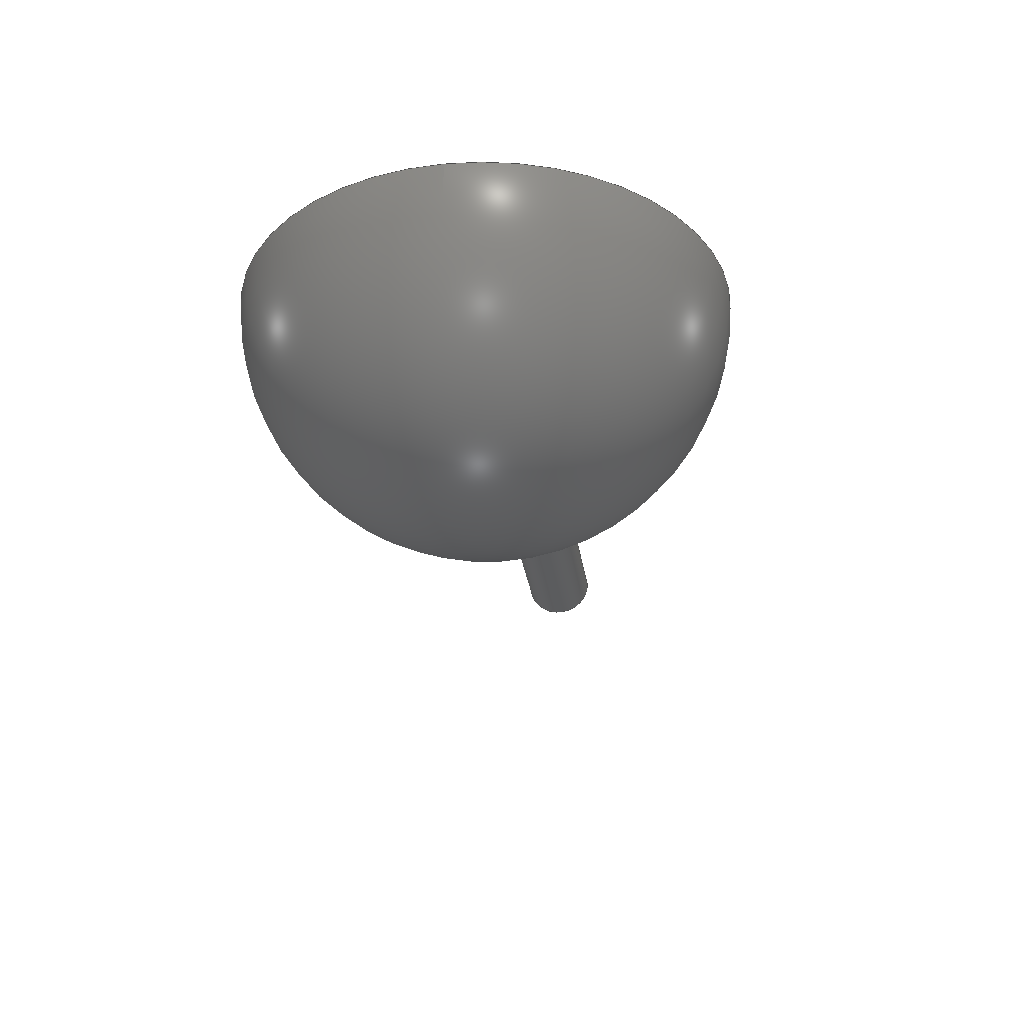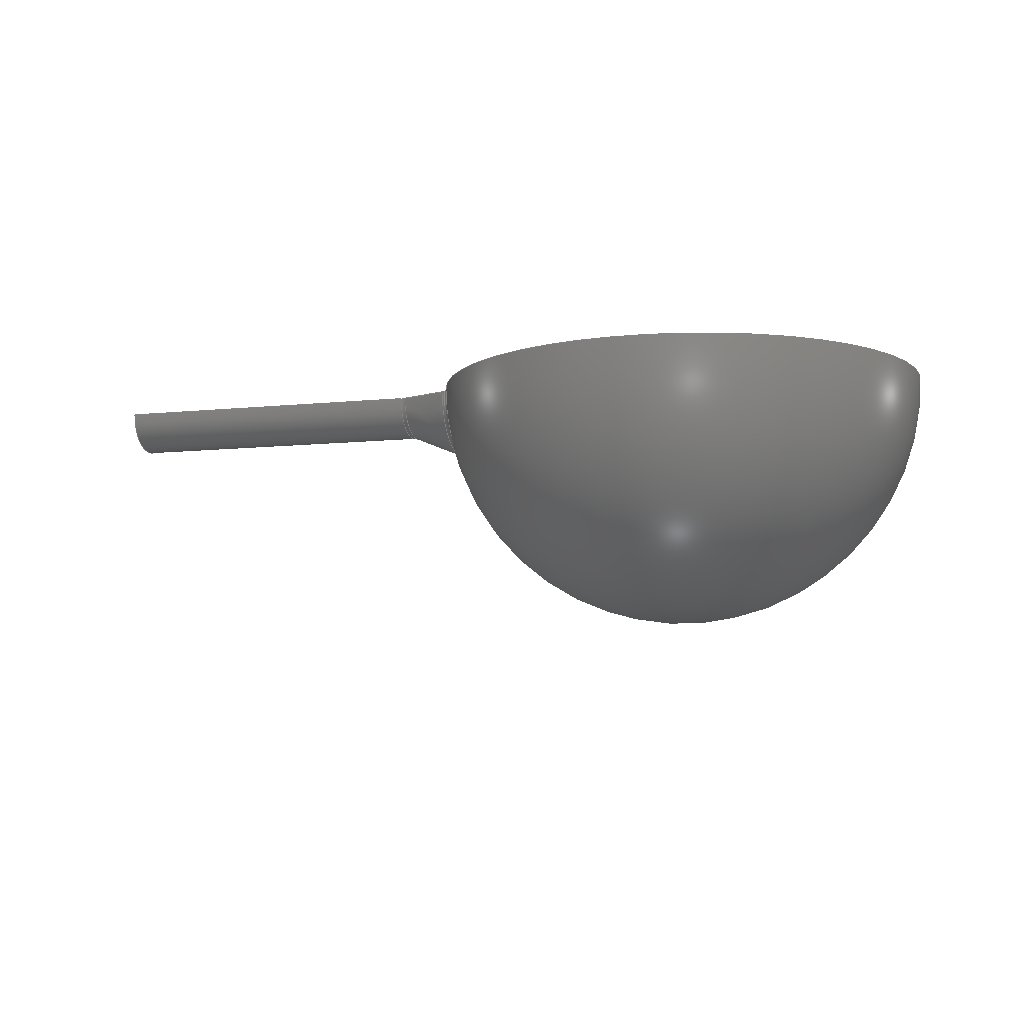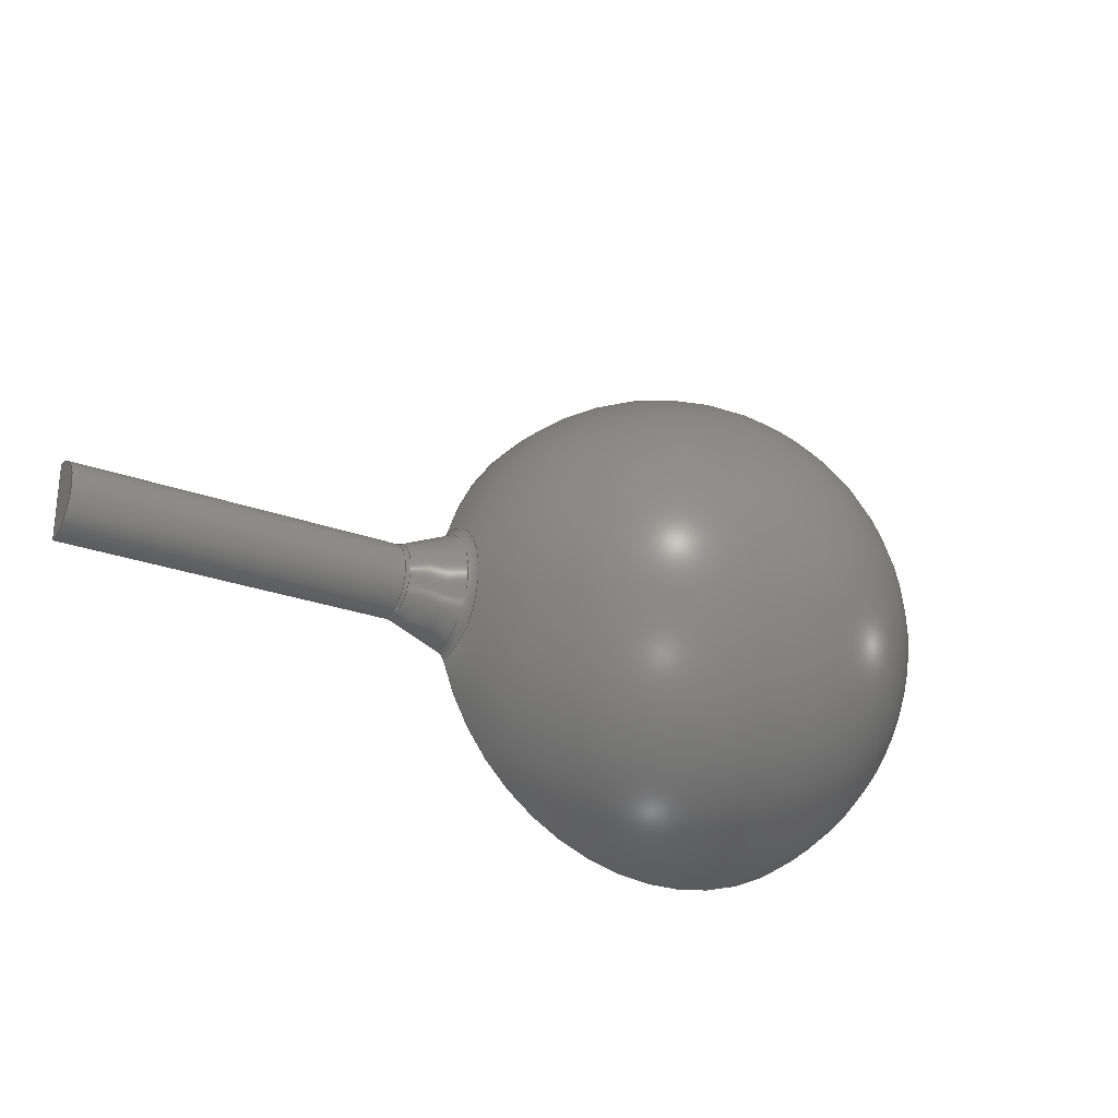
<metadata>
{"format":"step","ext":"step","renderer":"f3d","projection":"perspective","resolution":1024,"background":"white","views":[{"elev":-28.7,"azim":98.2,"up":"+Y"},{"elev":-8.3,"azim":16.3,"up":"+Y"},{"elev":-26.5,"azim":-30.2,"up":"+Z"}]}
</metadata>
<code>
ISO-10303-21;
DATA;
#1 = MECHANICAL_DESIGN_GEOMETRIC_PRESENTATION_REPRESENTATION( ' ', ( #7, #8, #9, #10, #11, #12, #13, #14 ), #6 );
#2 = PRODUCT_DEFINITION_CONTEXT( '', #15, 'design' );
#3 = APPLICATION_PROTOCOL_DEFINITION( 'international standard', 'automotive_design', 2001, #15 );
#4 = PRODUCT_CATEGORY_RELATIONSHIP( 'NONE', 'NONE', #16, #17 );
#5 = SHAPE_DEFINITION_REPRESENTATION( #18, #19 );
#6 =  ( GEOMETRIC_REPRESENTATION_CONTEXT( 3 )GLOBAL_UNCERTAINTY_ASSIGNED_CONTEXT( ( #20 ) )GLOBAL_UNIT_ASSIGNED_CONTEXT( ( #21, #22, #23 ) )REPRESENTATION_CONTEXT( 'NONE', 'WORKSPACE' ) );
#7 = STYLED_ITEM( '', ( #24 ), #25 );
#8 = STYLED_ITEM( '', ( #26 ), #27 );
#9 = STYLED_ITEM( '', ( #28 ), #29 );
#10 = STYLED_ITEM( '', ( #30 ), #31 );
#11 = STYLED_ITEM( '', ( #32 ), #33 );
#12 = STYLED_ITEM( '', ( #34 ), #35 );
#13 = STYLED_ITEM( '', ( #36 ), #37 );
#14 = STYLED_ITEM( '', ( #38 ), #39 );
#15 = APPLICATION_CONTEXT( 'core data for automotive mechanical design processes' );
#16 = PRODUCT_CATEGORY( 'part', 'NONE' );
#17 = PRODUCT_RELATED_PRODUCT_CATEGORY( 'detail', ' ', ( #40 ) );
#18 = PRODUCT_DEFINITION_SHAPE( 'NONE', 'NONE', #41 );
#19 = ADVANCED_BREP_SHAPE_REPRESENTATION( 'Hemisphere', ( #42, #43 ), #6 );
#20 = UNCERTAINTY_MEASURE_WITH_UNIT( LENGTH_MEASURE( 1e-06 ), #21, '', '' );
#21 =  ( CONVERSION_BASED_UNIT( 'METRE', #44 )LENGTH_UNIT(  )NAMED_UNIT( #45 ) );
#22 =  ( NAMED_UNIT( #46 )PLANE_ANGLE_UNIT(  )SI_UNIT( $, .RADIAN. ) );
#23 =  ( NAMED_UNIT( #46 )SI_UNIT( $, .STERADIAN. )SOLID_ANGLE_UNIT(  ) );
#24 = PRESENTATION_STYLE_ASSIGNMENT( ( #47 ) );
#25 = ADVANCED_FACE( '', ( #48, #49 ), #50, .T. );
#26 = PRESENTATION_STYLE_ASSIGNMENT( ( #51 ) );
#27 = ADVANCED_FACE( '', ( #52 ), #53, .T. );
#28 = PRESENTATION_STYLE_ASSIGNMENT( ( #54 ) );
#29 = ADVANCED_FACE( '', ( #55 ), #56, .T. );
#30 = PRESENTATION_STYLE_ASSIGNMENT( ( #57 ) );
#31 = ADVANCED_FACE( '', ( #58 ), #59, .T. );
#32 = PRESENTATION_STYLE_ASSIGNMENT( ( #60 ) );
#33 = ADVANCED_FACE( '', ( #61 ), #62, .F. );
#34 = PRESENTATION_STYLE_ASSIGNMENT( ( #63 ) );
#35 = ADVANCED_FACE( '', ( #64 ), #65, .F. );
#36 = PRESENTATION_STYLE_ASSIGNMENT( ( #66 ) );
#37 = ADVANCED_FACE( '', ( #67 ), #68, .F. );
#38 = PRESENTATION_STYLE_ASSIGNMENT( ( #69 ) );
#39 = ADVANCED_FACE( '', ( #70 ), #71, .T. );
#40 = PRODUCT( 'Hemisphere', 'Hemisphere', 'PART-Hemisphere-DESC', ( #72 ) );
#41 = PRODUCT_DEFINITION( 'NONE', 'NONE', #73, #2 );
#42 = MANIFOLD_SOLID_BREP( 'Hemisphere', #74 );
#43 = AXIS2_PLACEMENT_3D( '', #75, #76, #77 );
#44 = LENGTH_MEASURE_WITH_UNIT( LENGTH_MEASURE( 1 ), #78 );
#45 = DIMENSIONAL_EXPONENTS( 1, 0, 0, 0, 0, 0, 0 );
#46 = DIMENSIONAL_EXPONENTS( 0, 0, 0, 0, 0, 0, 0 );
#47 = SURFACE_STYLE_USAGE( .BOTH., #79 );
#48 = FACE_BOUND( '', #80, .T. );
#49 = FACE_OUTER_BOUND( '', #81, .T. );
#50 = PLANE( '', #82 );
#51 = SURFACE_STYLE_USAGE( .BOTH., #83 );
#52 = FACE_OUTER_BOUND( '', #84, .T. );
#53 = CYLINDRICAL_SURFACE( '', #85, 0.003 );
#54 = SURFACE_STYLE_USAGE( .BOTH., #86 );
#55 = FACE_OUTER_BOUND( '', #87, .T. );
#56 = SPHERICAL_SURFACE( '', #88, 0.02 );
#57 = SURFACE_STYLE_USAGE( .BOTH., #89 );
#58 = FACE_OUTER_BOUND( '', #90, .T. );
#59 = PLANE( '', #91 );
#60 = SURFACE_STYLE_USAGE( .BOTH., #92 );
#61 = FACE_OUTER_BOUND( '', #93, .T. );
#62 = SPHERICAL_SURFACE( '', #94, 0.018 );
#63 = SURFACE_STYLE_USAGE( .BOTH., #95 );
#64 = FACE_OUTER_BOUND( '', #96, .T. );
#65 = TOROIDAL_SURFACE( '', #97, 0.004, 0.001 );
#66 = SURFACE_STYLE_USAGE( .BOTH., #98 );
#67 = FACE_OUTER_BOUND( '', #99, .T. );
#68 = TOROIDAL_SURFACE( '', #100, 0.005657, 0.001 );
#69 = SURFACE_STYLE_USAGE( .BOTH., #101 );
#70 = FACE_OUTER_BOUND( '', #102, .T. );
#71 = CONICAL_SURFACE( '', #103, 0.003, 0.3948 );
#72 = PRODUCT_CONTEXT( '', #15, 'mechanical' );
#73 = PRODUCT_DEFINITION_FORMATION_WITH_SPECIFIED_SOURCE( ' ', 'NONE', #40, .NOT_KNOWN. );
#74 = CLOSED_SHELL( '', ( #35, #37, #29, #39, #33, #31, #27, #25 ) );
#75 = CARTESIAN_POINT( '', ( 0, 0, 0 ) );
#76 = DIRECTION( '', ( 0, 0, 1 ) );
#77 = DIRECTION( '', ( 1, 0, 0 ) );
#78 =  ( LENGTH_UNIT(  )NAMED_UNIT( #45 )SI_UNIT( $, .METRE. ) );
#79 = SURFACE_SIDE_STYLE( '', ( #104 ) );
#80 = EDGE_LOOP( '', ( #105 ) );
#81 = EDGE_LOOP( '', ( #106, #107, #108, #109, #110, #111, #112, #113, #114, #115 ) );
#82 = AXIS2_PLACEMENT_3D( '', #116, #117, #118 );
#83 = SURFACE_SIDE_STYLE( '', ( #119 ) );
#84 = EDGE_LOOP( '', ( #120, #121, #122, #123 ) );
#85 = AXIS2_PLACEMENT_3D( '', #124, #125, #126 );
#86 = SURFACE_SIDE_STYLE( '', ( #127 ) );
#87 = EDGE_LOOP( '', ( #128, #129 ) );
#88 = AXIS2_PLACEMENT_3D( '', #130, #131, #132 );
#89 = SURFACE_SIDE_STYLE( '', ( #133 ) );
#90 = EDGE_LOOP( '', ( #134, #135 ) );
#91 = AXIS2_PLACEMENT_3D( '', #136, #137, #138 );
#92 = SURFACE_SIDE_STYLE( '', ( #139 ) );
#93 = EDGE_LOOP( '', ( #140 ) );
#94 = AXIS2_PLACEMENT_3D( '', #141, #142, #143 );
#95 = SURFACE_SIDE_STYLE( '', ( #144 ) );
#96 = EDGE_LOOP( '', ( #145, #146, #147, #148 ) );
#97 = AXIS2_PLACEMENT_3D( '', #149, #150, #151 );
#98 = SURFACE_SIDE_STYLE( '', ( #152 ) );
#99 = EDGE_LOOP( '', ( #153, #154, #155, #156 ) );
#100 = AXIS2_PLACEMENT_3D( '', #157, #158, #159 );
#101 = SURFACE_SIDE_STYLE( '', ( #160 ) );
#102 = EDGE_LOOP( '', ( #161, #162, #163, #164 ) );
#103 = AXIS2_PLACEMENT_3D( '', #165, #166, #167 );
#104 = SURFACE_STYLE_FILL_AREA( #168 );
#105 = ORIENTED_EDGE( '', *, *, #169, .T. );
#106 = ORIENTED_EDGE( '', *, *, #170, .F. );
#107 = ORIENTED_EDGE( '', *, *, #171, .T. );
#108 = ORIENTED_EDGE( '', *, *, #172, .F. );
#109 = ORIENTED_EDGE( '', *, *, #173, .T. );
#110 = ORIENTED_EDGE( '', *, *, #174, .F. );
#111 = ORIENTED_EDGE( '', *, *, #175, .F. );
#112 = ORIENTED_EDGE( '', *, *, #176, .T. );
#113 = ORIENTED_EDGE( '', *, *, #177, .T. );
#114 = ORIENTED_EDGE( '', *, *, #178, .T. );
#115 = ORIENTED_EDGE( '', *, *, #179, .T. );
#116 = CARTESIAN_POINT( '', ( 0.000637, -1.225e-18, -0.01 ) );
#117 = DIRECTION( '', ( 0, 1, -1.225e-16 ) );
#118 = DIRECTION( '', ( 1, 0, 0 ) );
#119 = SURFACE_STYLE_FILL_AREA( #180 );
#120 = ORIENTED_EDGE( '', *, *, #174, .T. );
#121 = ORIENTED_EDGE( '', *, *, #181, .T. );
#122 = ORIENTED_EDGE( '', *, *, #176, .F. );
#123 = ORIENTED_EDGE( '', *, *, #182, .F. );
#124 = CARTESIAN_POINT( '', ( 0.003475, 0, 0 ) );
#125 = DIRECTION( '', ( 1, -0, -0 ) );
#126 = DIRECTION( '', ( 0, 0, 1 ) );
#127 = SURFACE_STYLE_FILL_AREA( #183 );
#128 = ORIENTED_EDGE( '', *, *, #170, .T. );
#129 = ORIENTED_EDGE( '', *, *, #184, .T. );
#130 = CARTESIAN_POINT( '', ( -5.204e-17, -5.568e-34, -4.547e-18 ) );
#131 = DIRECTION( '', ( -1, 0, 0 ) );
#132 = DIRECTION( '', ( 0, 0, -1 ) );
#133 = SURFACE_STYLE_FILL_AREA( #185 );
#134 = ORIENTED_EDGE( '', *, *, #182, .T. );
#135 = ORIENTED_EDGE( '', *, *, #175, .T. );
#136 = CARTESIAN_POINT( '', ( -0.05, -1.837e-19, -0.0015 ) );
#137 = DIRECTION( '', ( -1, 0, 0 ) );
#138 = DIRECTION( '', ( 0, 0, 1 ) );
#139 = SURFACE_STYLE_FILL_AREA( #186 );
#140 = ORIENTED_EDGE( '', *, *, #169, .F. );
#141 = CARTESIAN_POINT( '', ( 0, -1.35e-34, -1.102e-18 ) );
#142 = DIRECTION( '', ( -1, 0, 0 ) );
#143 = DIRECTION( '', ( 0, 0, -1 ) );
#144 = SURFACE_STYLE_FILL_AREA( #187 );
#145 = ORIENTED_EDGE( '', *, *, #173, .F. );
#146 = ORIENTED_EDGE( '', *, *, #188, .F. );
#147 = ORIENTED_EDGE( '', *, *, #177, .F. );
#148 = ORIENTED_EDGE( '', *, *, #181, .F. );
#149 = CARTESIAN_POINT( '', ( -0.0242, 0, 0 ) );
#150 = DIRECTION( '', ( -1, 0, 0 ) );
#151 = DIRECTION( '', ( 0, 0, 1 ) );
#152 = SURFACE_STYLE_FILL_AREA( #189 );
#153 = ORIENTED_EDGE( '', *, *, #171, .F. );
#154 = ORIENTED_EDGE( '', *, *, #184, .F. );
#155 = ORIENTED_EDGE( '', *, *, #179, .F. );
#156 = ORIENTED_EDGE( '', *, *, #190, .F. );
#157 = CARTESIAN_POINT( '', ( -0.02022, -5.568e-34, -4.547e-18 ) );
#158 = DIRECTION( '', ( 1, 0, 0 ) );
#159 = DIRECTION( '', ( 0, 0, -1 ) );
#160 = SURFACE_STYLE_FILL_AREA( #191 );
#161 = ORIENTED_EDGE( '', *, *, #172, .T. );
#162 = ORIENTED_EDGE( '', *, *, #190, .T. );
#163 = ORIENTED_EDGE( '', *, *, #178, .F. );
#164 = ORIENTED_EDGE( '', *, *, #188, .T. );
#165 = CARTESIAN_POINT( '', ( -0.024, 0, 0 ) );
#166 = DIRECTION( '', ( 1, -0, 0 ) );
#167 = DIRECTION( '', ( 0, 0, -1 ) );
#168 = FILL_AREA_STYLE( '', ( #192 ) );
#169 = EDGE_CURVE( '', #193, #193, #194, .T. );
#170 = EDGE_CURVE( '', #195, #196, #197, .T. );
#171 = EDGE_CURVE( '', #195, #198, #199, .F. );
#172 = EDGE_CURVE( '', #200, #198, #201, .T. );
#173 = EDGE_CURVE( '', #200, #202, #203, .F. );
#174 = EDGE_CURVE( '', #204, #202, #205, .T. );
#175 = EDGE_CURVE( '', #206, #204, #207, .T. );
#176 = EDGE_CURVE( '', #206, #208, #209, .T. );
#177 = EDGE_CURVE( '', #208, #210, #211, .F. );
#178 = EDGE_CURVE( '', #210, #212, #213, .T. );
#179 = EDGE_CURVE( '', #212, #196, #214, .F. );
#180 = FILL_AREA_STYLE( '', ( #215 ) );
#181 = EDGE_CURVE( '', #202, #208, #216, .T. );
#182 = EDGE_CURVE( '', #204, #206, #217, .T. );
#183 = FILL_AREA_STYLE( '', ( #218 ) );
#184 = EDGE_CURVE( '', #196, #195, #219, .T. );
#185 = FILL_AREA_STYLE( '', ( #220 ) );
#186 = FILL_AREA_STYLE( '', ( #221 ) );
#187 = FILL_AREA_STYLE( '', ( #222 ) );
#188 = EDGE_CURVE( '', #210, #200, #223, .T. );
#189 = FILL_AREA_STYLE( '', ( #224 ) );
#190 = EDGE_CURVE( '', #198, #212, #225, .F. );
#191 = FILL_AREA_STYLE( '', ( #226 ) );
#192 = FILL_AREA_STYLE_COLOUR( '', #227 );
#193 = VERTEX_POINT( '', #228 );
#194 = CIRCLE( '', #229, 0.018 );
#195 = VERTEX_POINT( '', #230 );
#196 = VERTEX_POINT( '', #231 );
#197 = CIRCLE( '', #232, 0.02 );
#198 = VERTEX_POINT( '', #233 );
#199 = CIRCLE( '', #234, 0.001 );
#200 = VERTEX_POINT( '', #235 );
#201 = LINE( '', #236, #237 );
#202 = VERTEX_POINT( '', #238 );
#203 = CIRCLE( '', #239, 0.001 );
#204 = VERTEX_POINT( '', #240 );
#205 = LINE( '', #241, #242 );
#206 = VERTEX_POINT( '', #243 );
#207 = LINE( '', #244, #245 );
#208 = VERTEX_POINT( '', #246 );
#209 = LINE( '', #247, #248 );
#210 = VERTEX_POINT( '', #249 );
#211 = CIRCLE( '', #250, 0.001 );
#212 = VERTEX_POINT( '', #251 );
#213 = LINE( '', #252, #253 );
#214 = CIRCLE( '', #254, 0.001 );
#215 = FILL_AREA_STYLE_COLOUR( '', #255 );
#216 = CIRCLE( '', #256, 0.003 );
#217 = CIRCLE( '', #257, 0.003 );
#218 = FILL_AREA_STYLE_COLOUR( '', #258 );
#219 = CIRCLE( '', #259, 0.005387 );
#220 = FILL_AREA_STYLE_COLOUR( '', #260 );
#221 = FILL_AREA_STYLE_COLOUR( '', #261 );
#222 = FILL_AREA_STYLE_COLOUR( '', #262 );
#223 = CIRCLE( '', #263, 0.003077 );
#224 = FILL_AREA_STYLE_COLOUR( '', #264 );
#225 = CIRCLE( '', #265, 0.004734 );
#226 = FILL_AREA_STYLE_COLOUR( '', #266 );
#227 = COLOUR_RGB( '', 0.6039, 0.6471, 0.6863 );
#228 = CARTESIAN_POINT( '', ( 0, 2.204e-18, 0.018 ) );
#229 = AXIS2_PLACEMENT_3D( '', #267, #268, #269 );
#230 = CARTESIAN_POINT( '', ( -0.01926, -6.598e-19, -0.005387 ) );
#231 = CARTESIAN_POINT( '', ( -0.01926, 6.598e-19, 0.005387 ) );
#232 = AXIS2_PLACEMENT_3D( '', #270, #271, #272 );
#233 = CARTESIAN_POINT( '', ( -0.01984, -5.797e-19, -0.004734 ) );
#234 = AXIS2_PLACEMENT_3D( '', #273, #274, #275 );
#235 = CARTESIAN_POINT( '', ( -0.02382, -3.768e-19, -0.003077 ) );
#236 = CARTESIAN_POINT( '', ( -0.02169, -4.851e-19, -0.003962 ) );
#237 = VECTOR( '', #276, 1 );
#238 = CARTESIAN_POINT( '', ( -0.0242, -3.674e-19, -0.003 ) );
#239 = AXIS2_PLACEMENT_3D( '', #277, #278, #279 );
#240 = CARTESIAN_POINT( '', ( -0.05, -3.674e-19, -0.003 ) );
#241 = CARTESIAN_POINT( '', ( -0.037, -3.674e-19, -0.003 ) );
#242 = VECTOR( '', #280, 1 );
#243 = CARTESIAN_POINT( '', ( -0.05, 0, 0.003 ) );
#244 = CARTESIAN_POINT( '', ( -0.05, -1.837e-19, -0.0015 ) );
#245 = VECTOR( '', #281, 1 );
#246 = CARTESIAN_POINT( '', ( -0.0242, 0, 0.003 ) );
#247 = CARTESIAN_POINT( '', ( -0.037, 0, 0.003 ) );
#248 = VECTOR( '', #282, 1 );
#249 = CARTESIAN_POINT( '', ( -0.02382, 0, 0.003077 ) );
#250 = AXIS2_PLACEMENT_3D( '', #283, #284, #285 );
#251 = CARTESIAN_POINT( '', ( -0.01984, 0, 0.004734 ) );
#252 = CARTESIAN_POINT( '', ( -0.02169, 0, 0.003962 ) );
#253 = VECTOR( '', #286, 1 );
#254 = AXIS2_PLACEMENT_3D( '', #287, #288, #289 );
#255 = COLOUR_RGB( '', 0.6039, 0.6471, 0.6863 );
#256 = AXIS2_PLACEMENT_3D( '', #290, #291, #292 );
#257 = AXIS2_PLACEMENT_3D( '', #293, #294, #295 );
#258 = COLOUR_RGB( '', 0.6039, 0.6471, 0.6863 );
#259 = AXIS2_PLACEMENT_3D( '', #296, #297, #298 );
#260 = COLOUR_RGB( '', 0.6039, 0.6471, 0.6863 );
#261 = COLOUR_RGB( '', 0.6039, 0.6471, 0.6863 );
#262 = COLOUR_RGB( '', 0.6039, 0.6471, 0.6863 );
#263 = AXIS2_PLACEMENT_3D( '', #299, #300, #301 );
#264 = COLOUR_RGB( '', 0.6039, 0.6471, 0.6863 );
#265 = AXIS2_PLACEMENT_3D( '', #302, #303, #304 );
#266 = COLOUR_RGB( '', 0.6039, 0.6471, 0.6863 );
#267 = CARTESIAN_POINT( '', ( 0, -1.35e-34, -1.102e-18 ) );
#268 = DIRECTION( '', ( 0, -1, 1.225e-16 ) );
#269 = DIRECTION( '', ( 0, 1.225e-16, 1 ) );
#270 = CARTESIAN_POINT( '', ( -5.204e-17, -5.568e-34, -4.547e-18 ) );
#271 = DIRECTION( '', ( 0, -1, 1.225e-16 ) );
#272 = DIRECTION( '', ( 0, 1.225e-16, 1 ) );
#273 = CARTESIAN_POINT( '', ( -0.02022, -6.928e-19, -0.005657 ) );
#274 = DIRECTION( '', ( 0, 1, -1.225e-16 ) );
#275 = DIRECTION( '', ( 0, 1.225e-16, 1 ) );
#276 = DIRECTION( '', ( 0.9231, -4.71e-17, -0.3846 ) );
#277 = CARTESIAN_POINT( '', ( -0.0242, -4.899e-19, -0.004 ) );
#278 = DIRECTION( '', ( 0, 1, -1.225e-16 ) );
#279 = DIRECTION( '', ( 0, 1.225e-16, 1 ) );
#280 = DIRECTION( '', ( 1, 0, 0 ) );
#281 = DIRECTION( '', ( 0, -1.225e-16, -1 ) );
#282 = DIRECTION( '', ( 1, 0, 0 ) );
#283 = CARTESIAN_POINT( '', ( -0.0242, 4.899e-19, 0.004 ) );
#284 = DIRECTION( '', ( 0, 1, -1.225e-16 ) );
#285 = DIRECTION( '', ( 0, 1.225e-16, 1 ) );
#286 = DIRECTION( '', ( 0.9231, 0, 0.3846 ) );
#287 = CARTESIAN_POINT( '', ( -0.02022, 6.928e-19, 0.005657 ) );
#288 = DIRECTION( '', ( 0, 1, -1.225e-16 ) );
#289 = DIRECTION( '', ( 0, 1.225e-16, 1 ) );
#290 = CARTESIAN_POINT( '', ( -0.0242, 0, 0 ) );
#291 = DIRECTION( '', ( -1, 0, 0 ) );
#292 = DIRECTION( '', ( 0, 0, 1 ) );
#293 = CARTESIAN_POINT( '', ( -0.05, 0, 0 ) );
#294 = DIRECTION( '', ( -1, 0, 0 ) );
#295 = DIRECTION( '', ( 0, 0, 1 ) );
#296 = CARTESIAN_POINT( '', ( -0.01926, -5.568e-34, -4.547e-18 ) );
#297 = DIRECTION( '', ( 1, 0, 0 ) );
#298 = DIRECTION( '', ( 0, 0, -1 ) );
#299 = CARTESIAN_POINT( '', ( -0.02382, 0, 0 ) );
#300 = DIRECTION( '', ( 1, 0, 0 ) );
#301 = DIRECTION( '', ( 0, 0, -1 ) );
#302 = CARTESIAN_POINT( '', ( -0.01984, -5.568e-34, -4.547e-18 ) );
#303 = DIRECTION( '', ( 1, 0, 0 ) );
#304 = DIRECTION( '', ( 0, 0, -1 ) );
ENDSEC;
END-ISO-10303-21;

</code>
